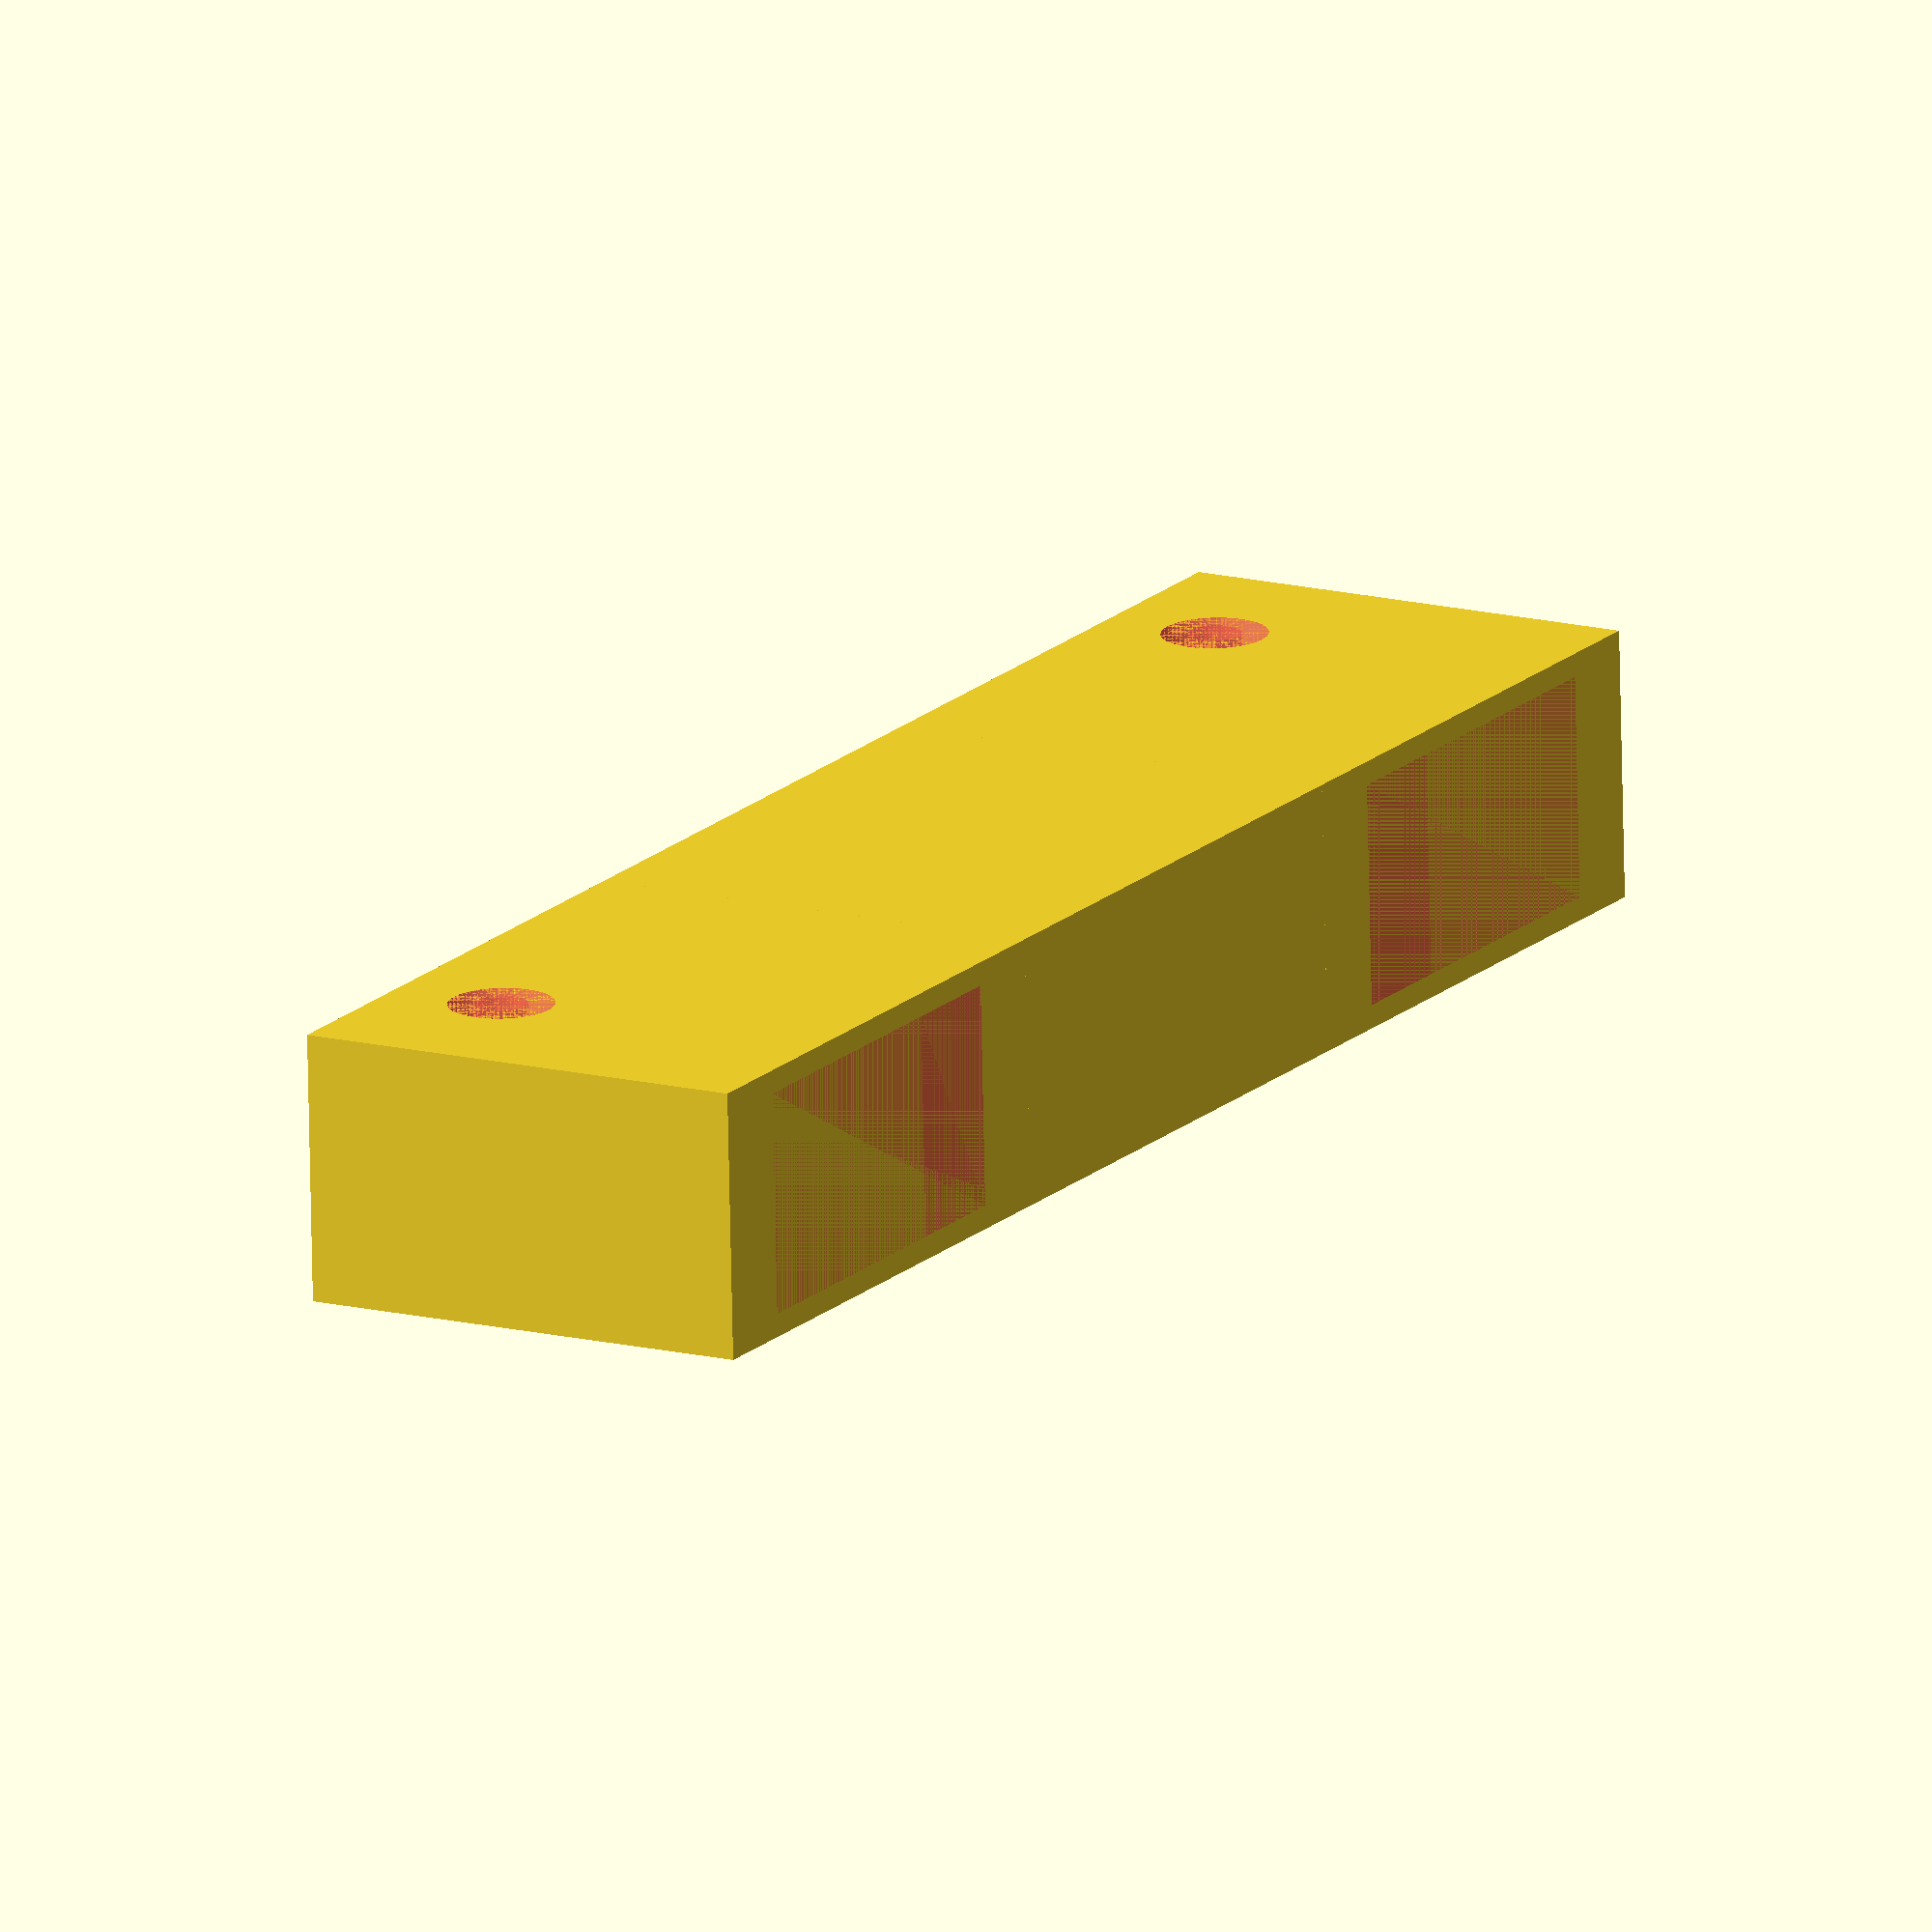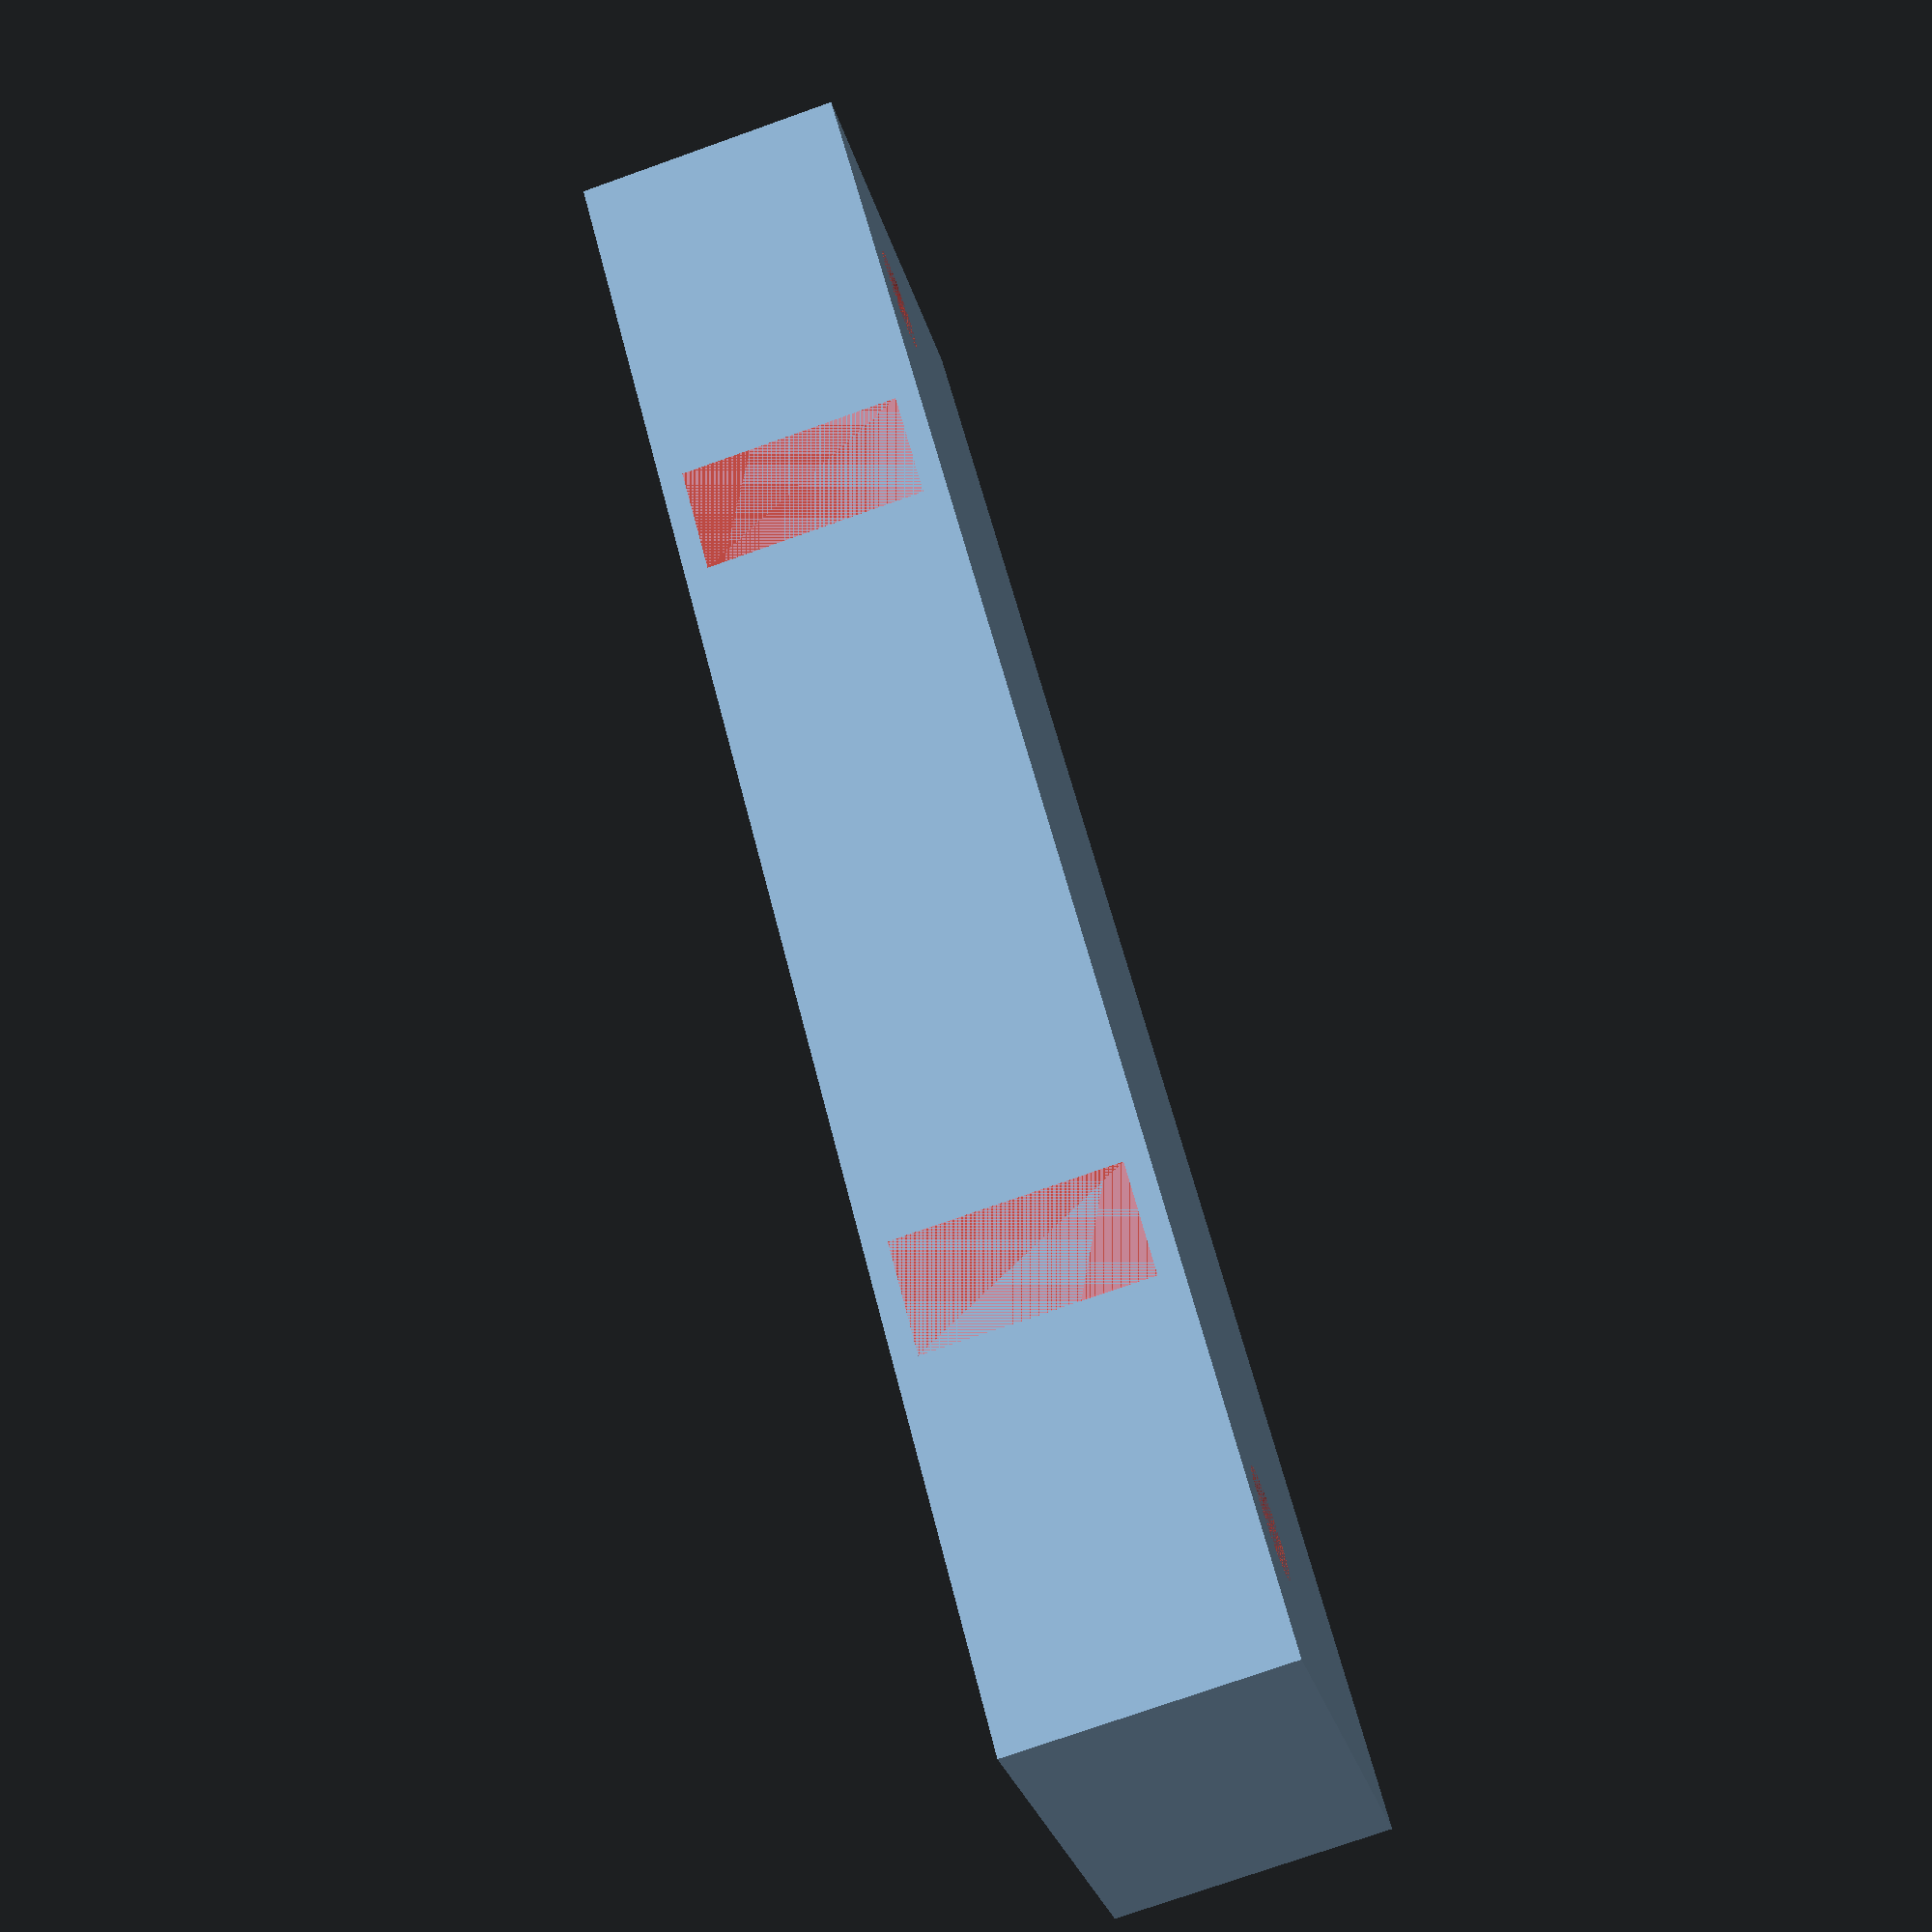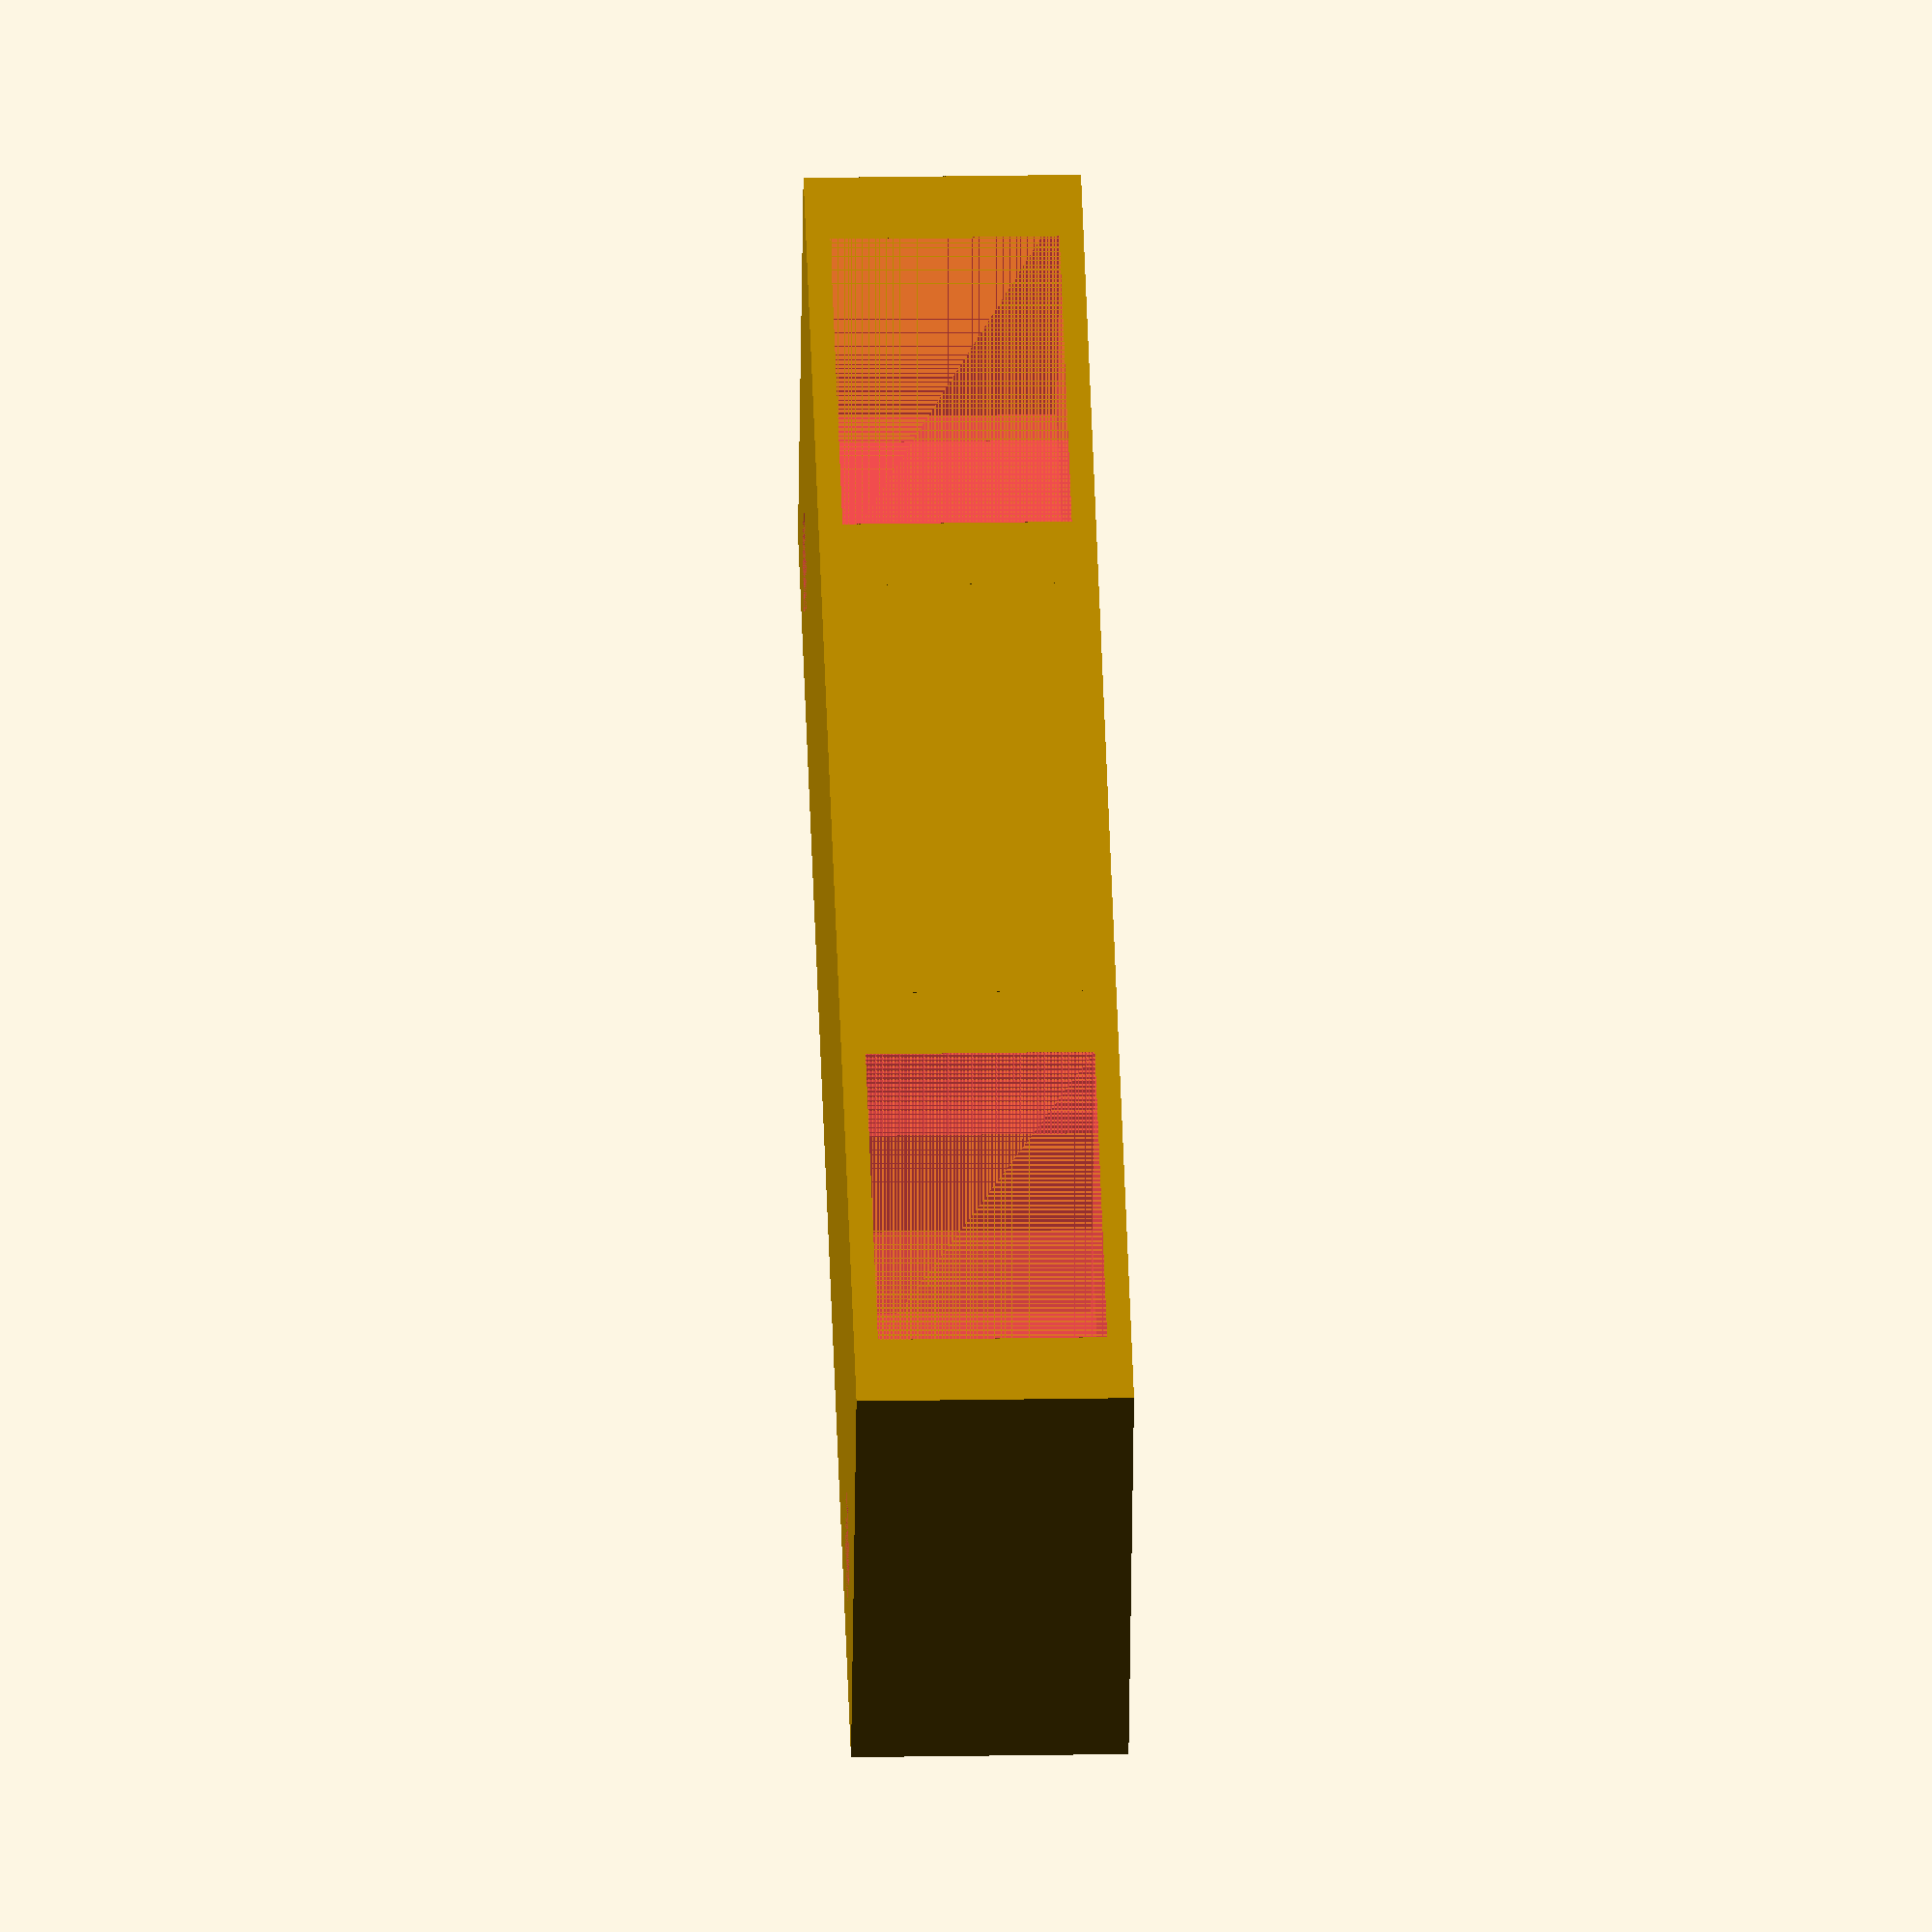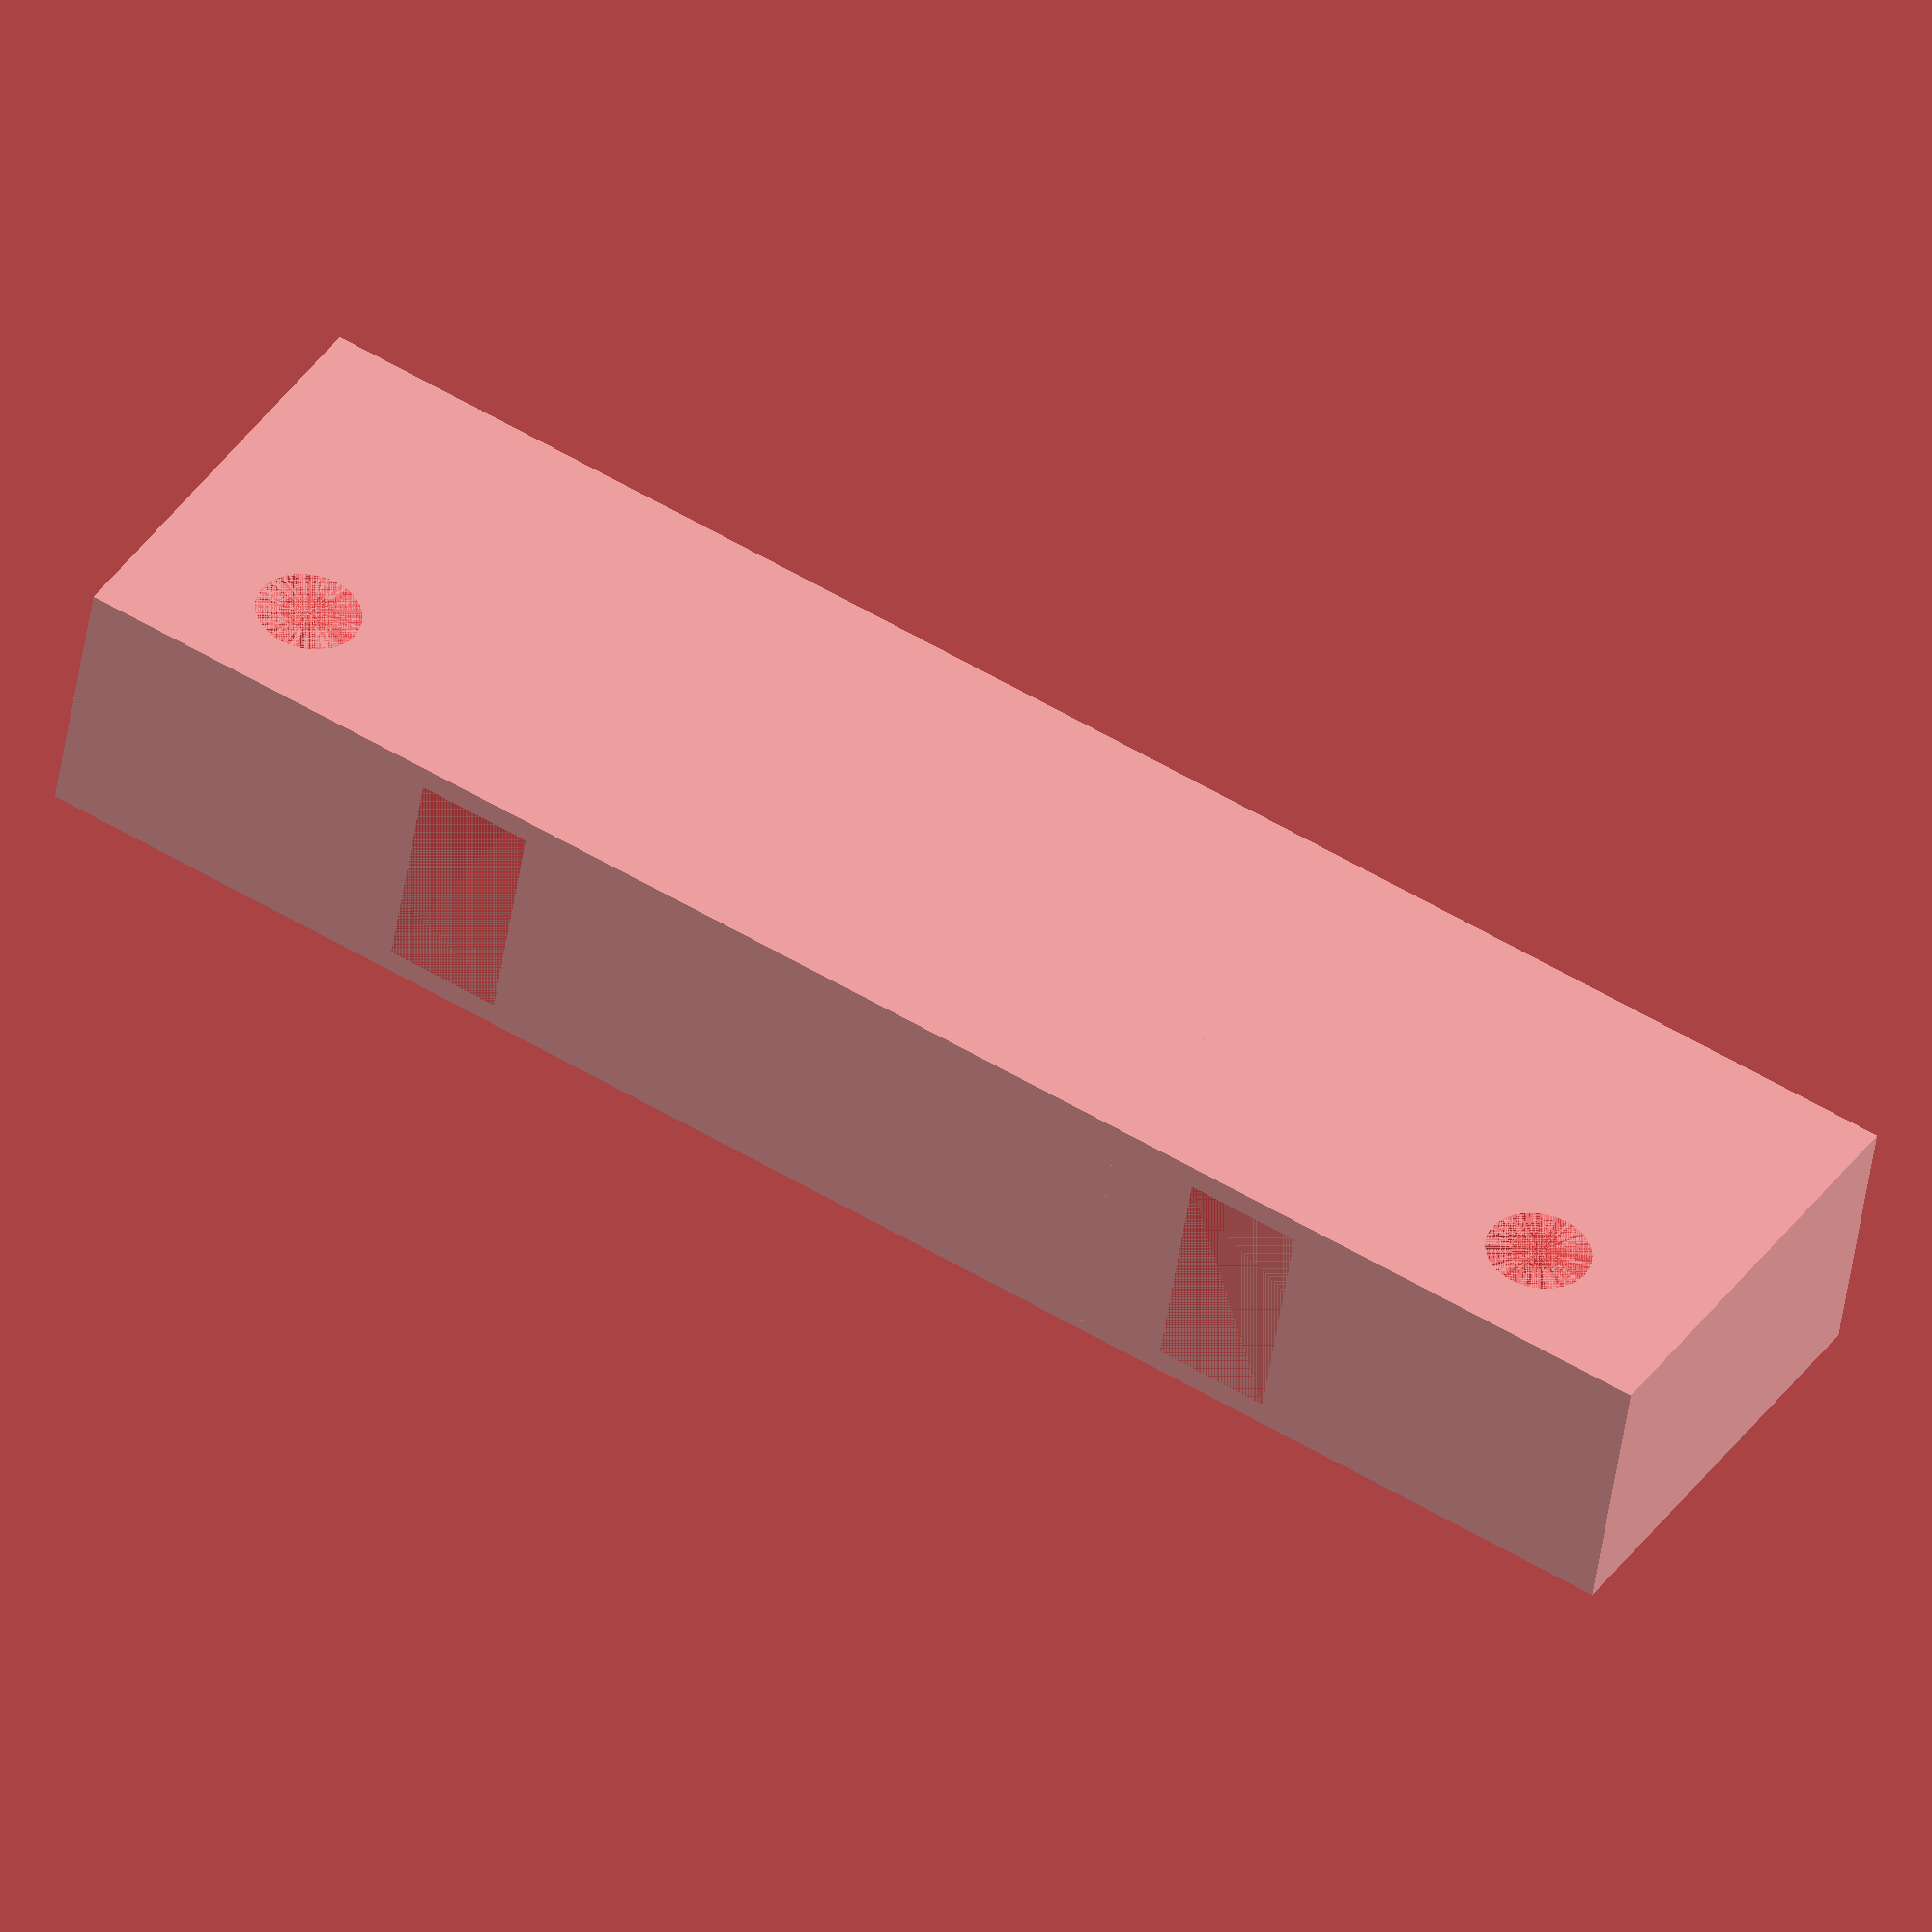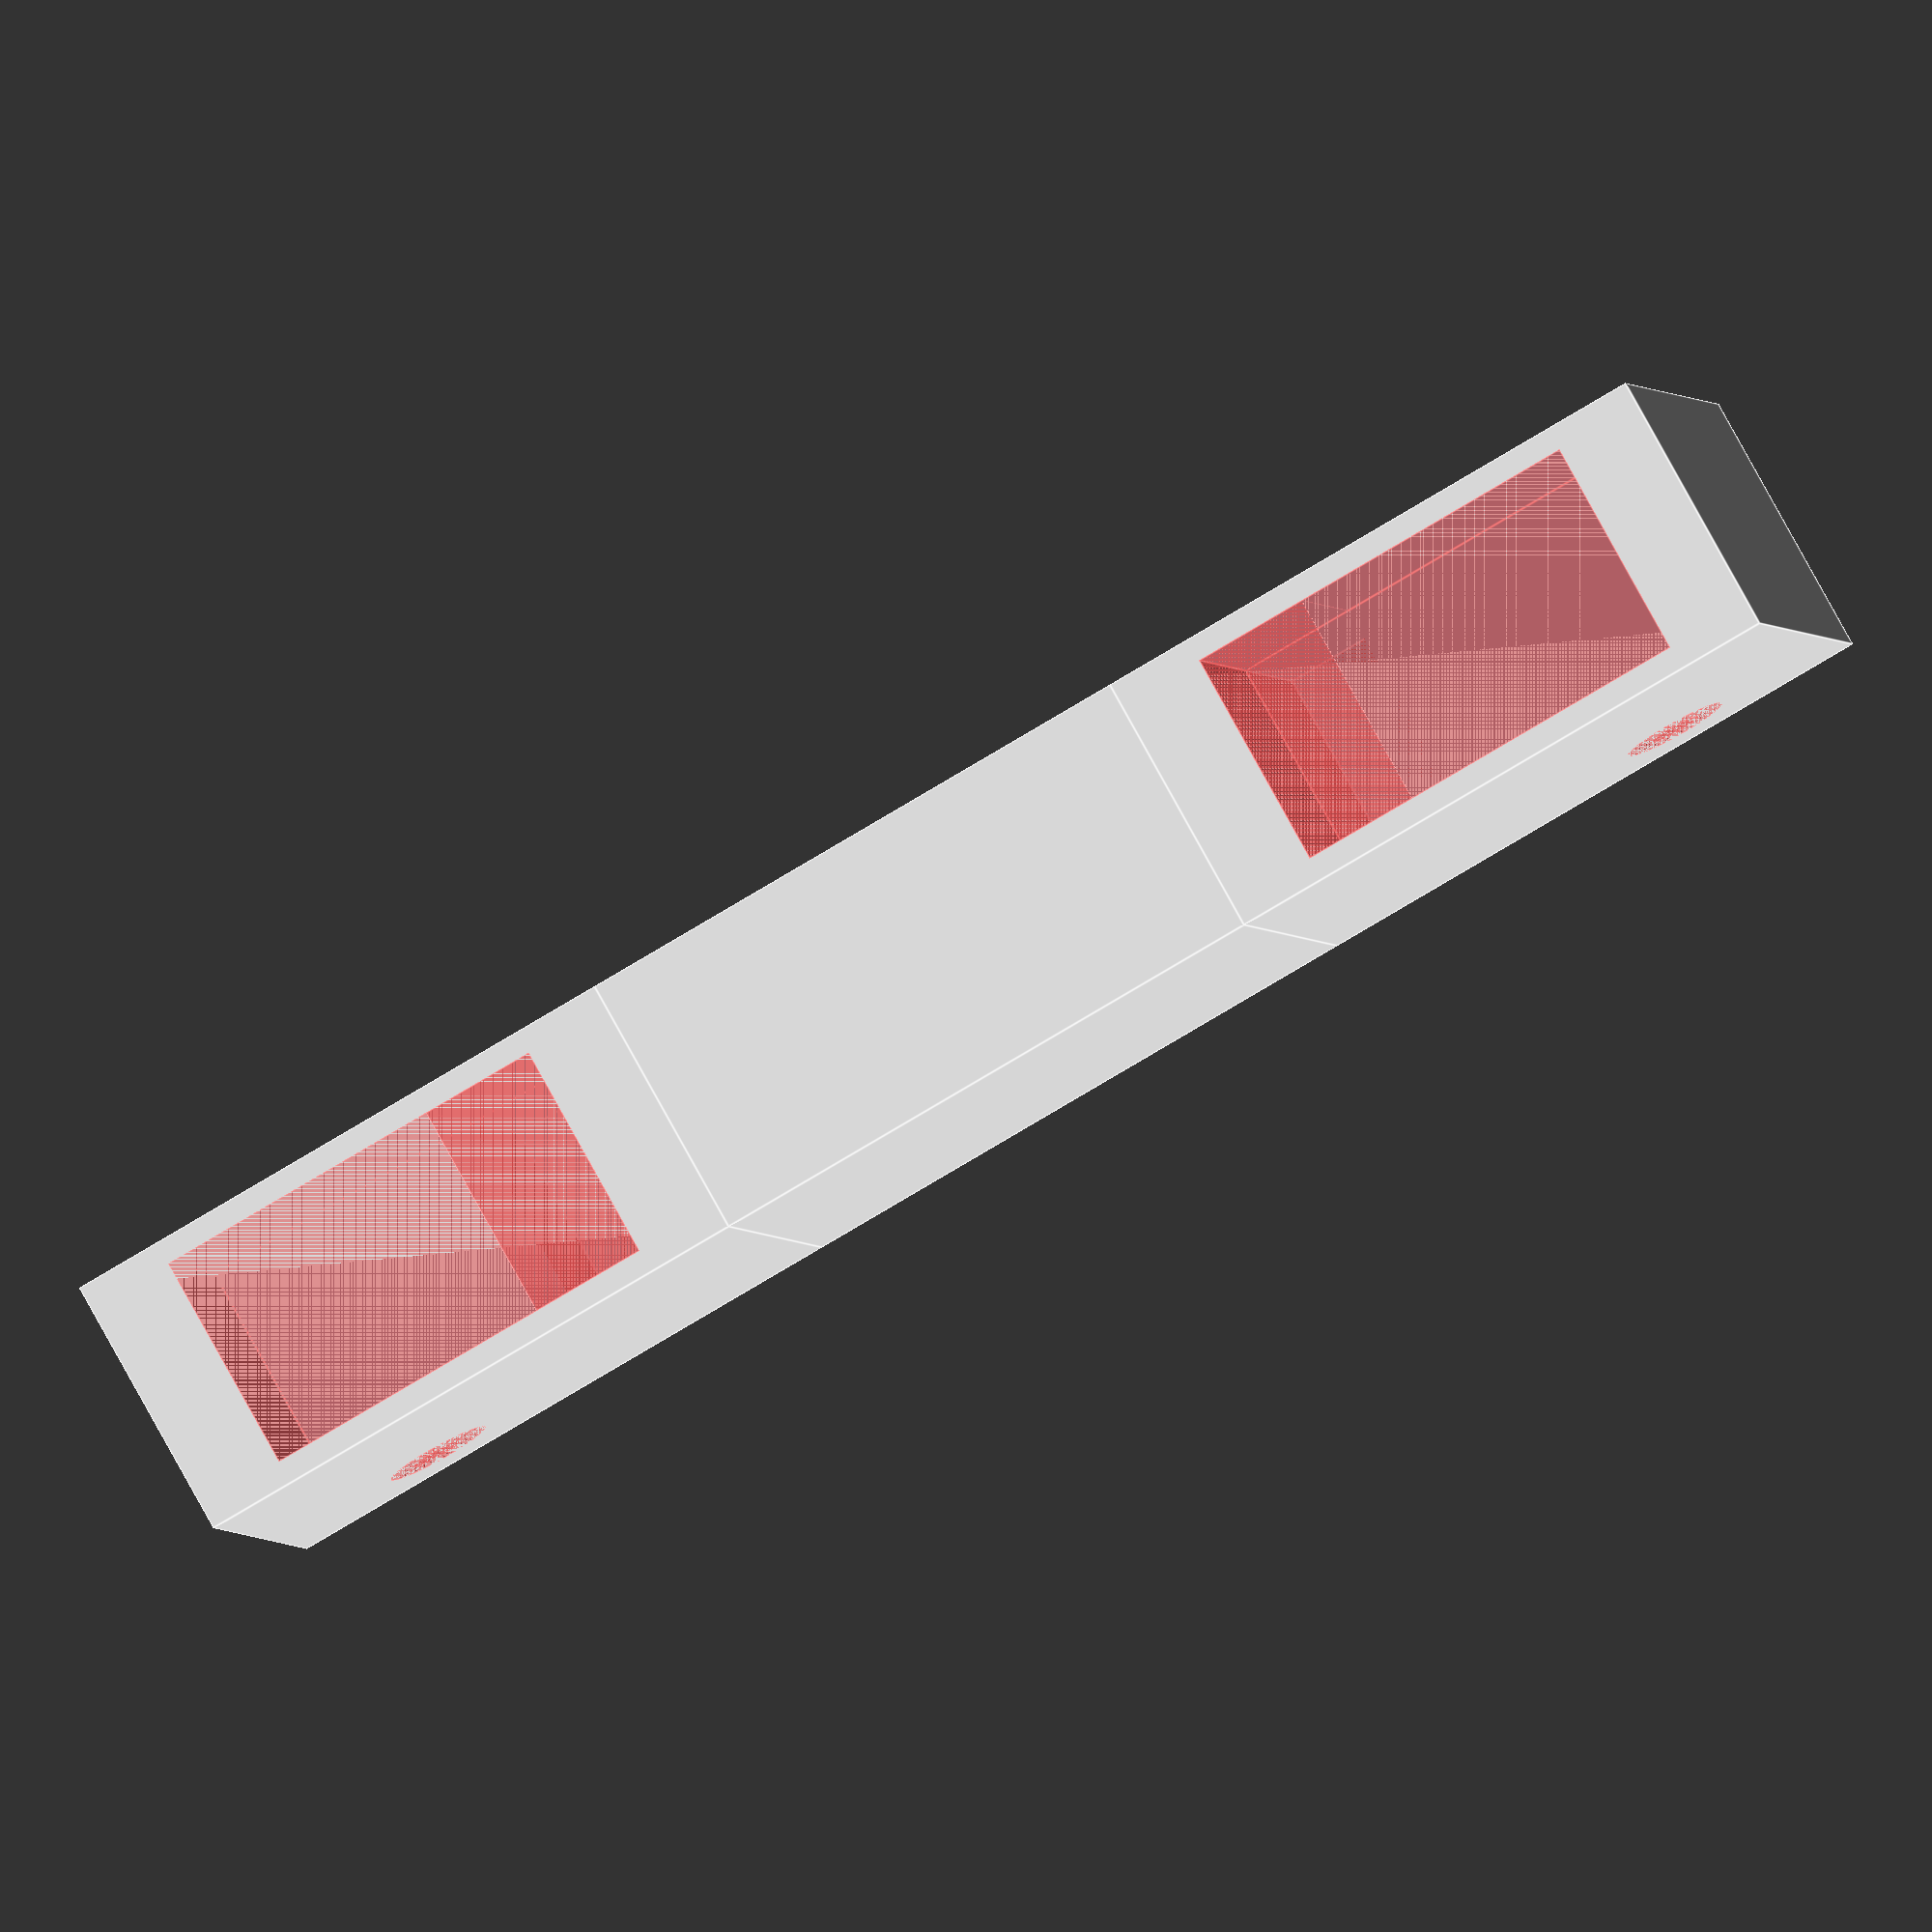
<openscad>
height = 23;
depth = 40;

servoHolder_double();

module servoHolder_double(){
	servoHolder();
	translate([100, 0, 0])
		rotate([0, 180, 0])
			servoHolder();
	
	translate([50, 0, 0])
		cube([50, depth, height], center=true);
}

module servoHolder(){
	$fn = 90;
	innerHeight = 19;
	servoHeight = 2;
	difference(){
		cube([50, depth, height], center=true);
		translate([0, -10, (innerHeight-height)/2+servoHeight])
			#cube([35, 20, innerHeight], center=true);
		translate([12.5, 0, (innerHeight-height)/2+servoHeight])
			#cube([10, depth, innerHeight], center=true);
		
		translate([-10, 10, 0]){
			screwHole();
		}
	}

	module screwHole(){
		coneHeight = 4.7;
		#cylinder(d=4.5, h=height, center=true);
		zAbs = height/2-coneHeight;
		for(yFlip = [0, 180]){
			rotate([0, yFlip, 0])
				translate([0, 0, height/2-coneHeight])
					#cylinder(d1=3.2, d2=9, h=coneHeight);
		}
	}
}

</openscad>
<views>
elev=73.6 azim=60.5 roll=181.2 proj=o view=wireframe
elev=74.7 azim=224.9 roll=289.6 proj=p view=wireframe
elev=338.6 azim=201.1 roll=88.2 proj=o view=solid
elev=226.5 azim=31.0 roll=188.0 proj=o view=solid
elev=98.8 azim=12.8 roll=28.9 proj=o view=edges
</views>
